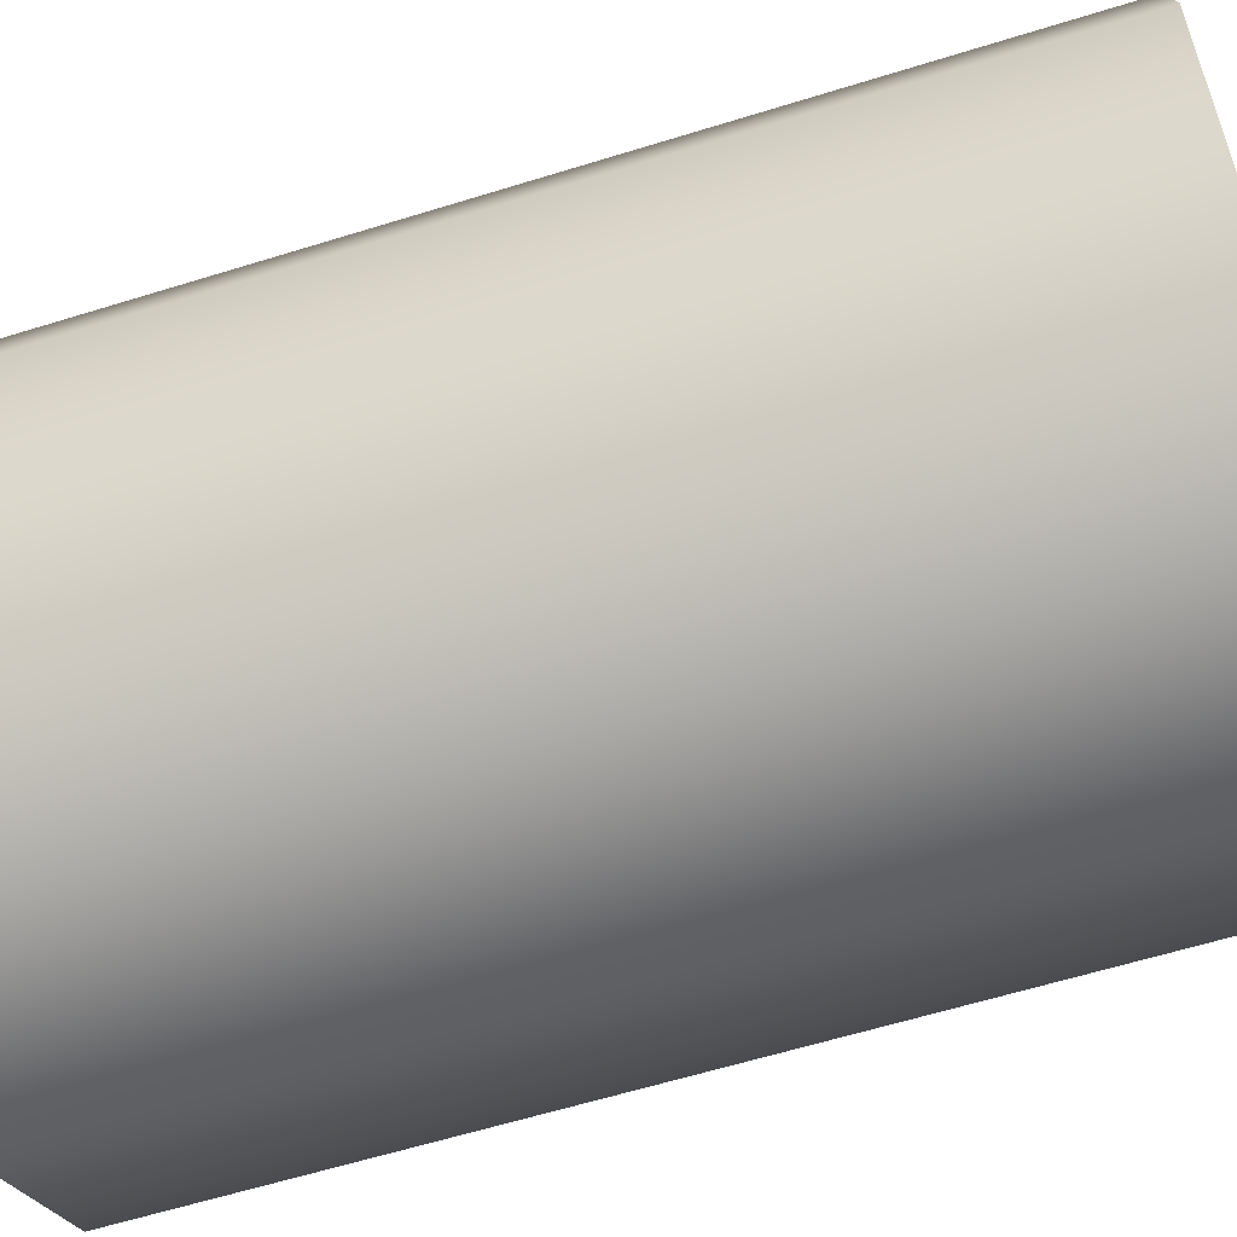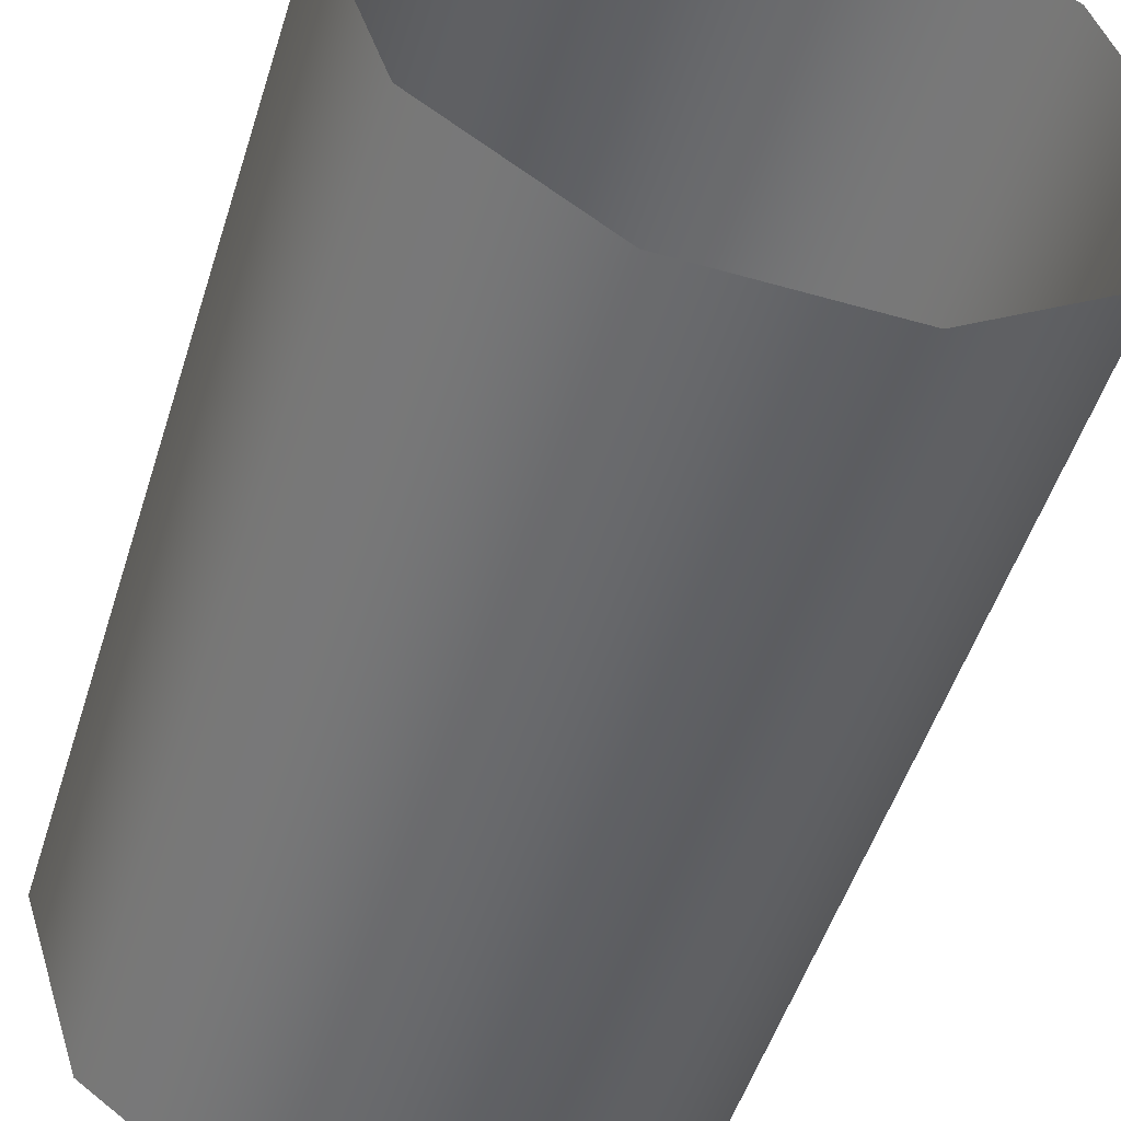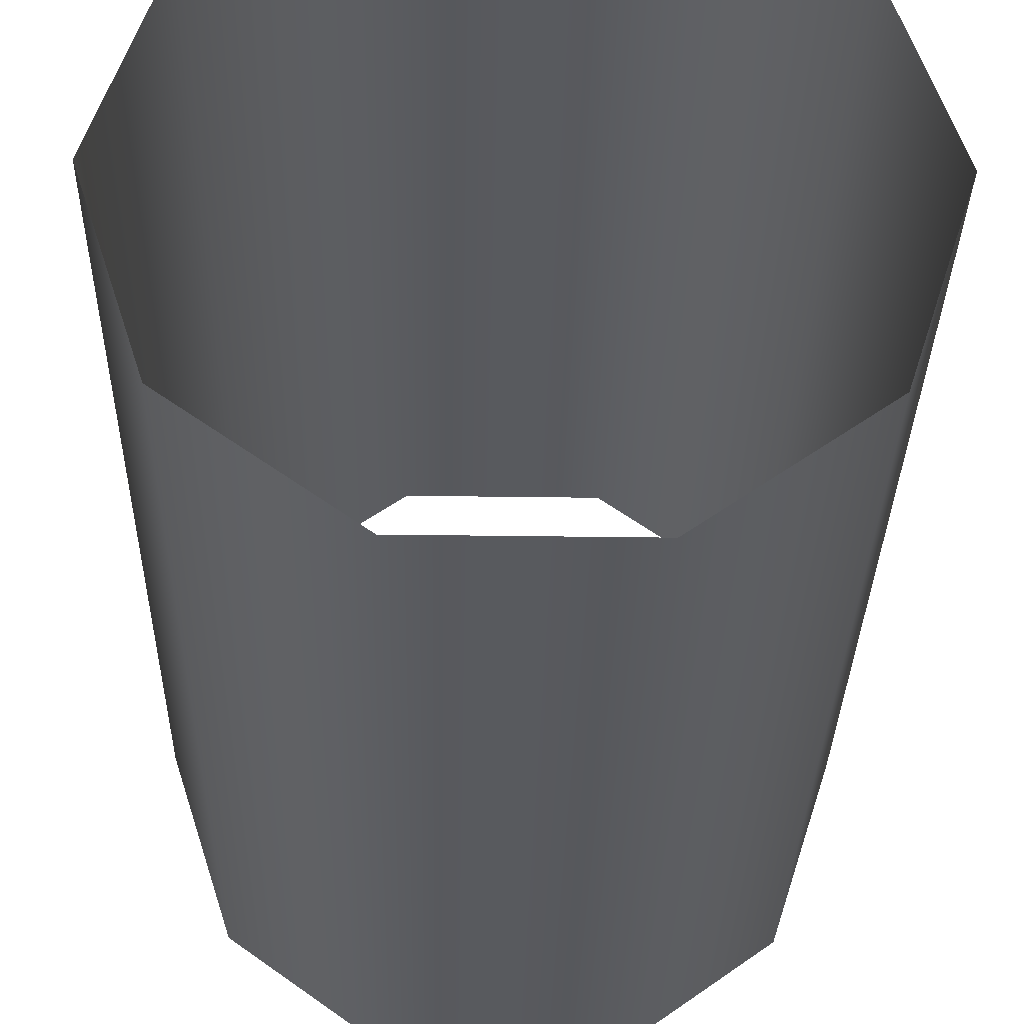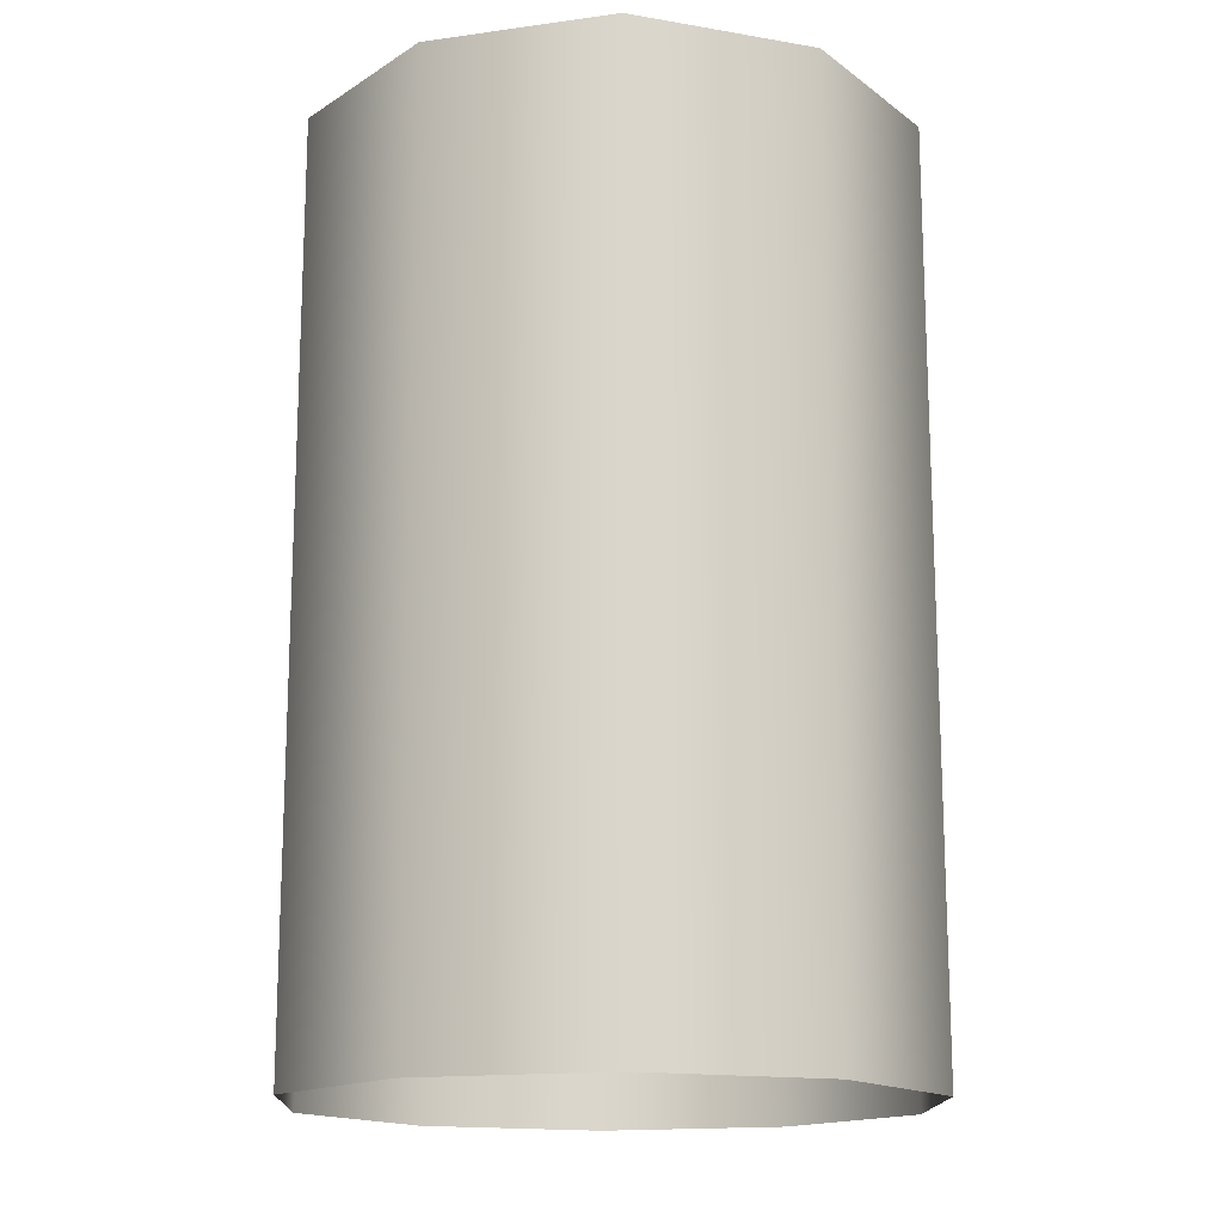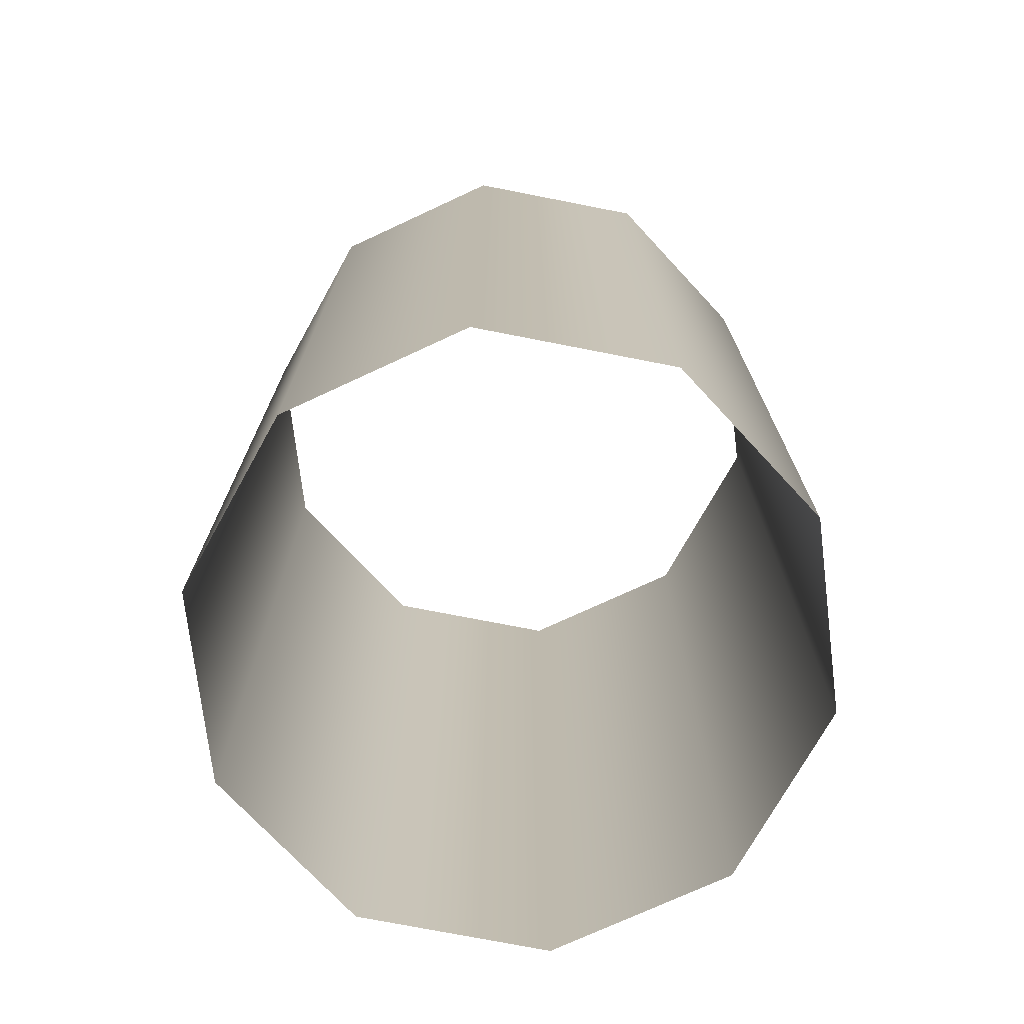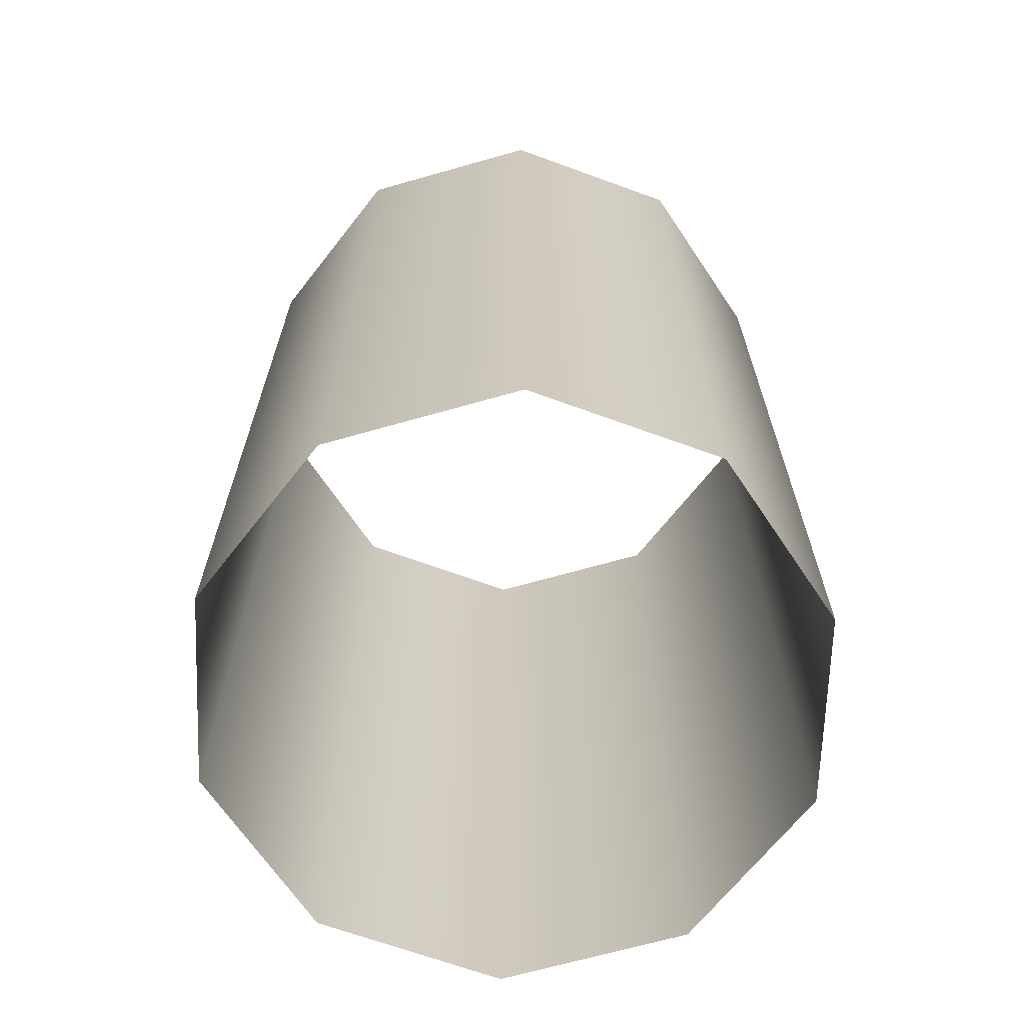
<metadata>
{"format":"obj","ext":"obj","renderer":"f3d","projection":"perspective","resolution":1024,"background":"white","views":[{"elev":-61.0,"azim":-72.4,"up":"+Y"},{"elev":-51.3,"azim":162.7,"up":"+Y"},{"elev":-30.9,"azim":178.8,"up":"+Y"},{"elev":-15.7,"azim":-163.8,"up":"+Z"},{"elev":-73.6,"azim":168.9,"up":"+Z"},{"elev":-67.4,"azim":159.9,"up":"+Z"}]}
</metadata>
<code>
g fx_fbx_cylinder_08
v 0.3356 0.2438 0
v 0.1282 0.3945 1.239
v 0.1282 0.3945 0
v 0.3356 0.2438 1.239
v 0.4148 0 0
v 0.4148 0 1.239
v 0.3356 -0.2438 0
v 0.3356 -0.2438 1.239
v 0.1282 -0.3945 0
v 0.1282 -0.3945 1.239
v -0.1282 -0.3945 0
v -0.1282 -0.3945 1.239
v -0.3356 -0.2438 0
v -0.3356 -0.2438 1.239
v -0.4148 -3.626e-08 0
v -0.4148 -3.626e-08 1.239
v -0.3356 0.2438 0
v -0.3356 0.2438 1.239
v -0.1282 0.3945 0
v -0.1282 0.3945 1.239
v 0.1282 0.3945 0
v 0.1282 0.3945 1.239
g fx_fbx_cylinder_08_0
f 3 2 1
f 2 4 1
f 1 4 5
f 4 6 5
f 5 6 7
f 6 8 7
f 7 8 9
f 8 10 9
f 9 10 11
f 10 12 11
f 11 12 13
f 12 14 13
f 13 14 15
f 14 16 15
f 15 16 17
f 16 18 17
f 17 18 19
f 18 20 19
f 19 20 21
f 20 22 21

</code>
